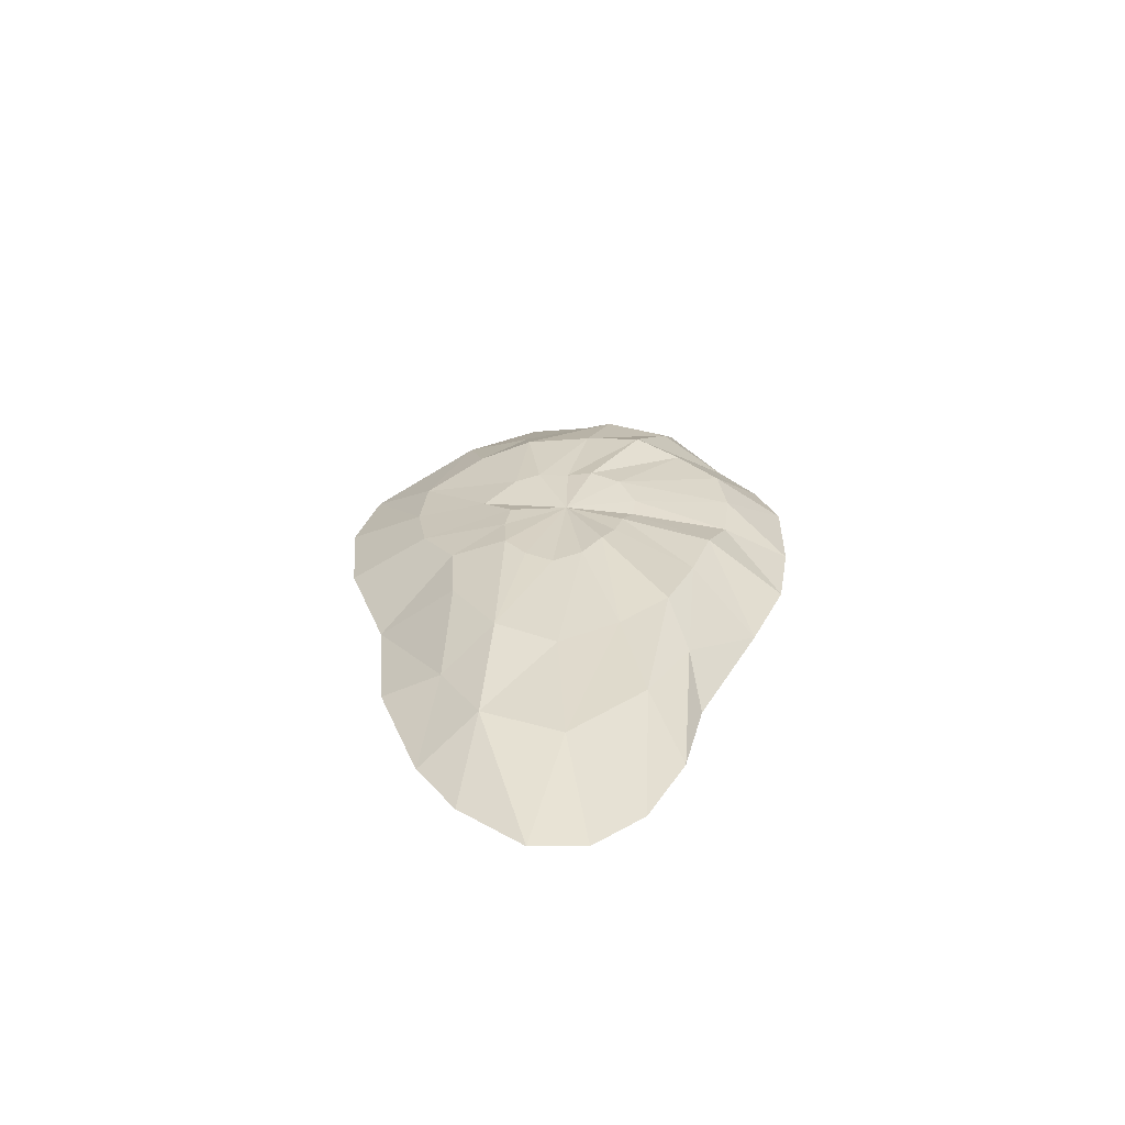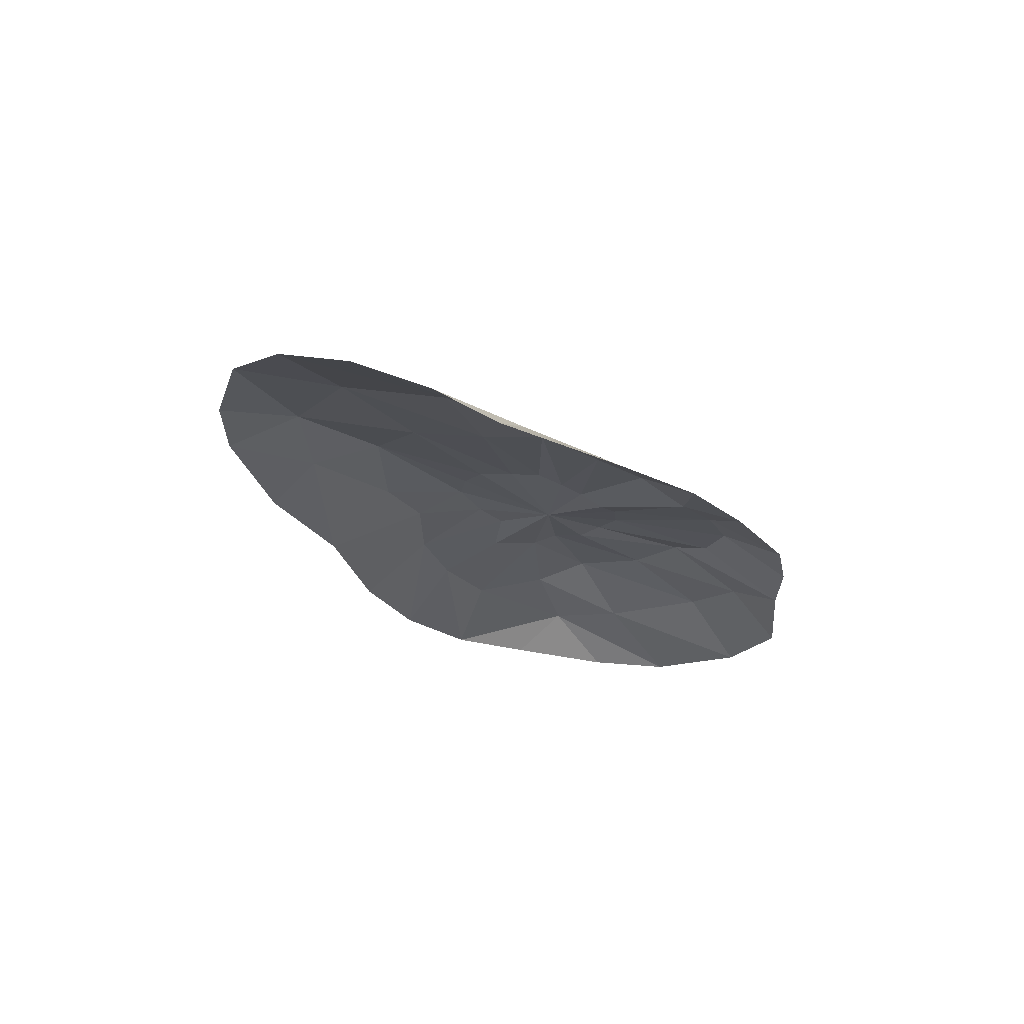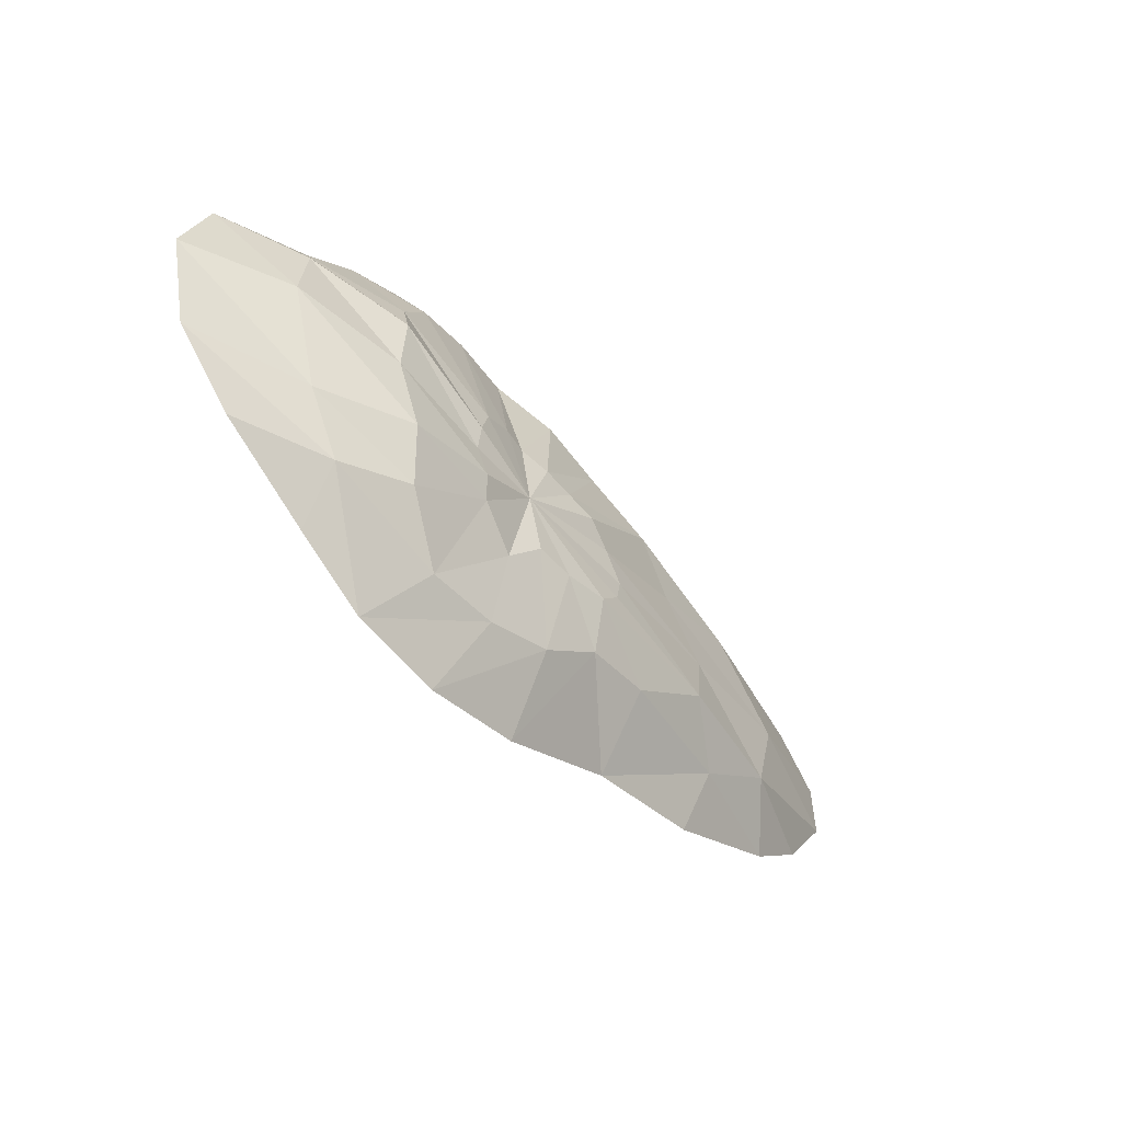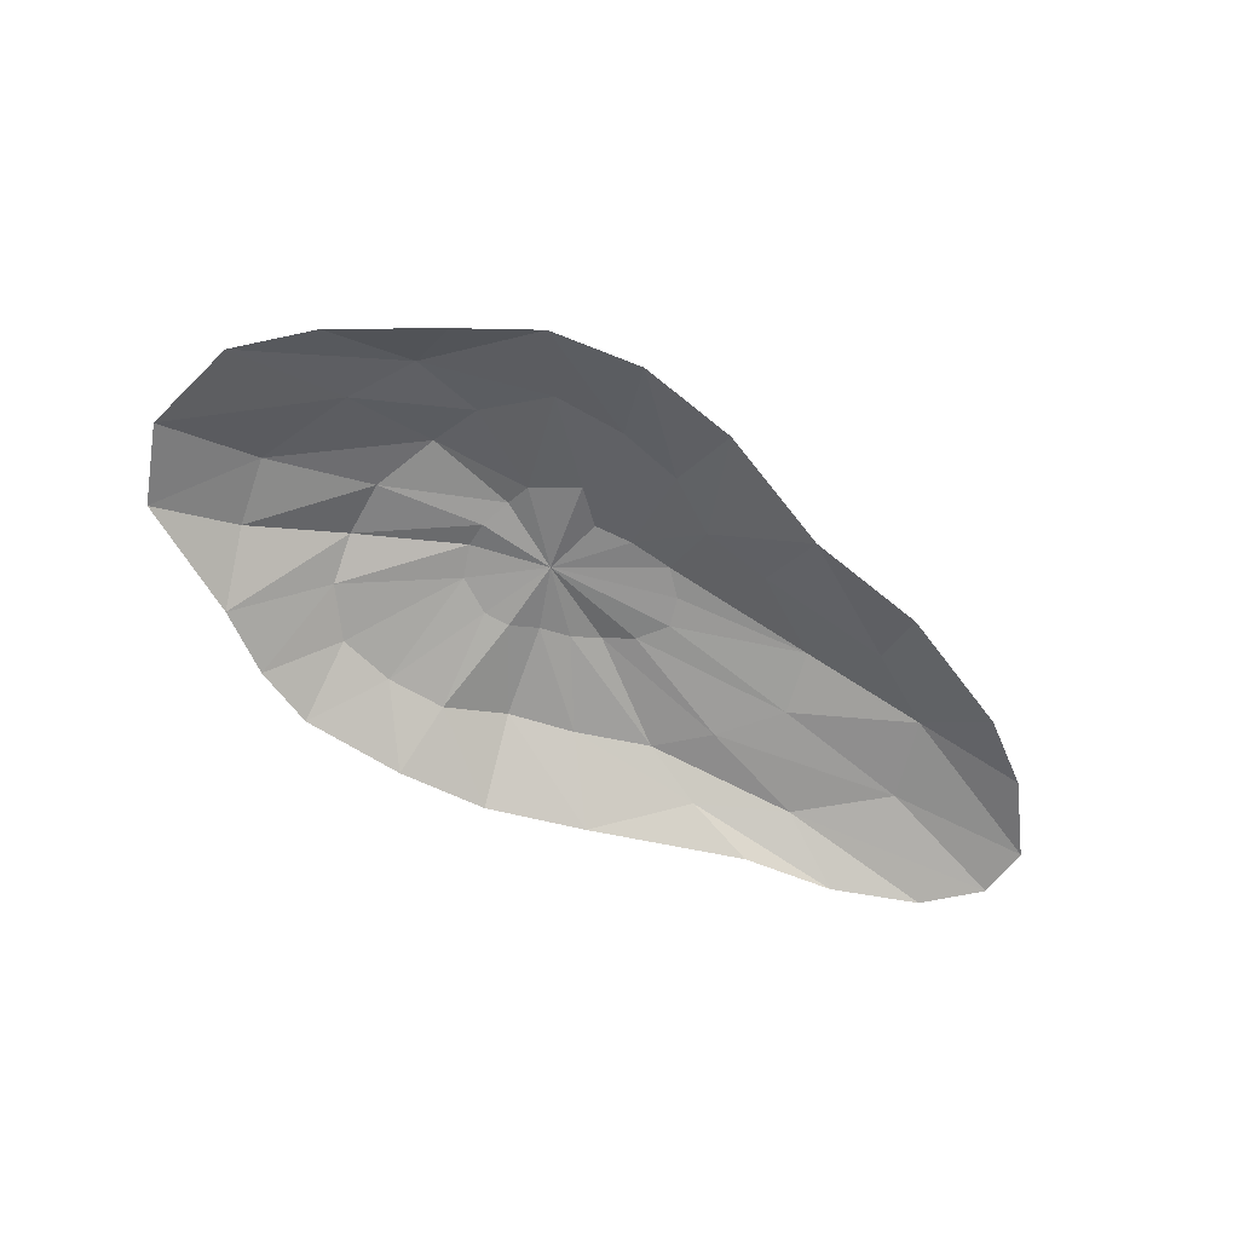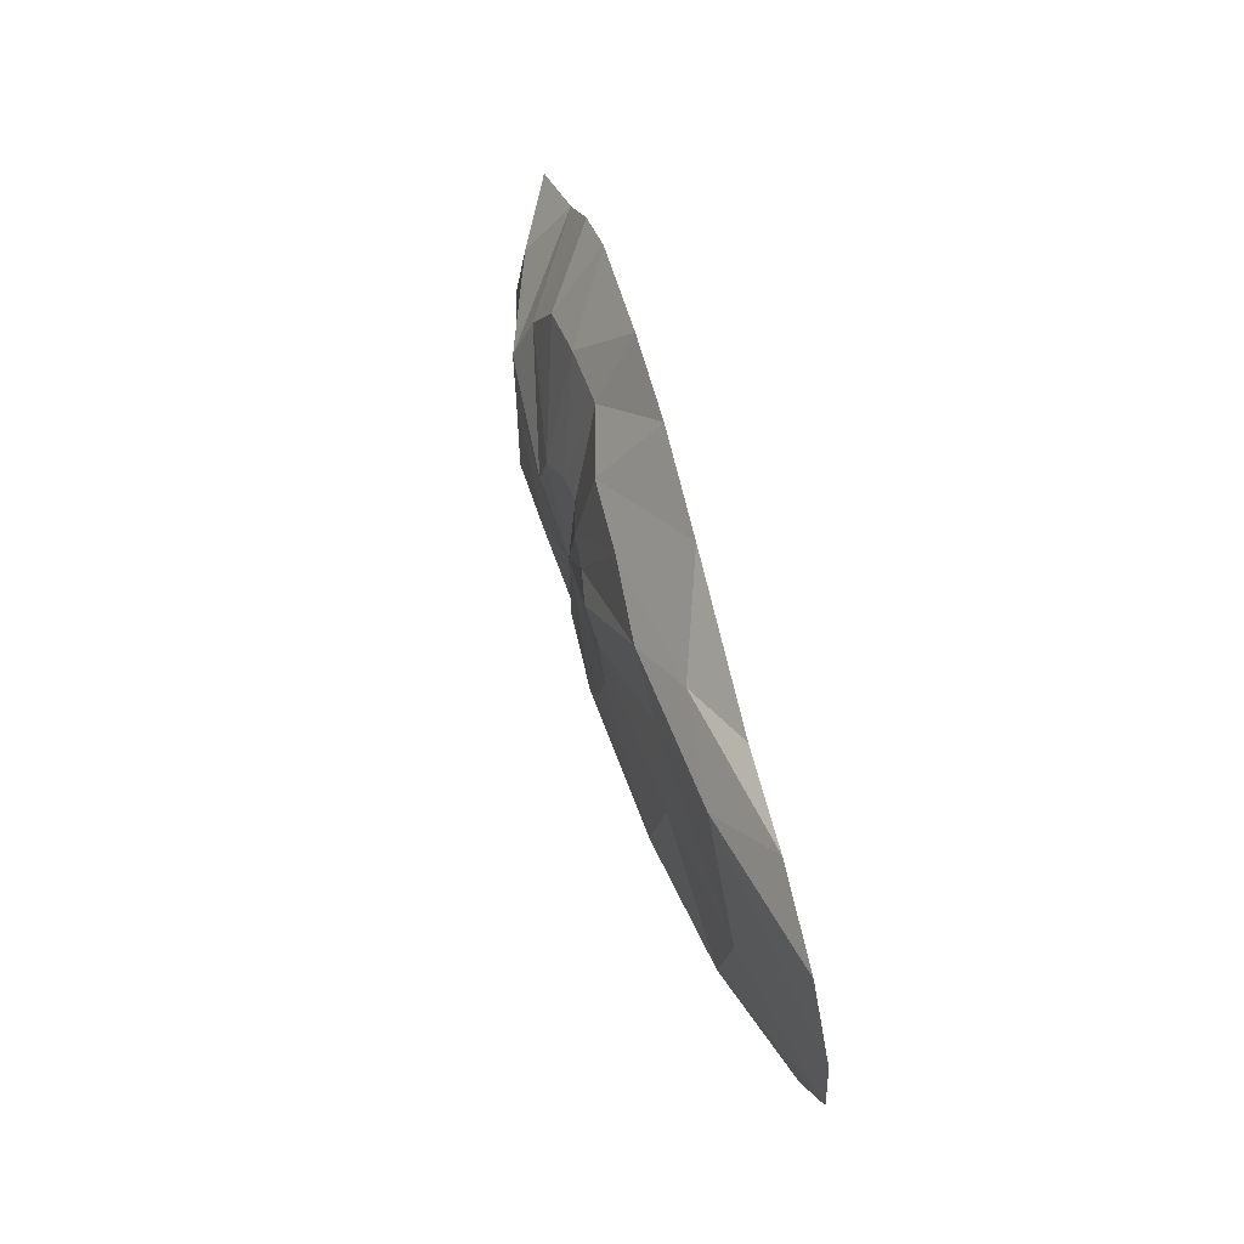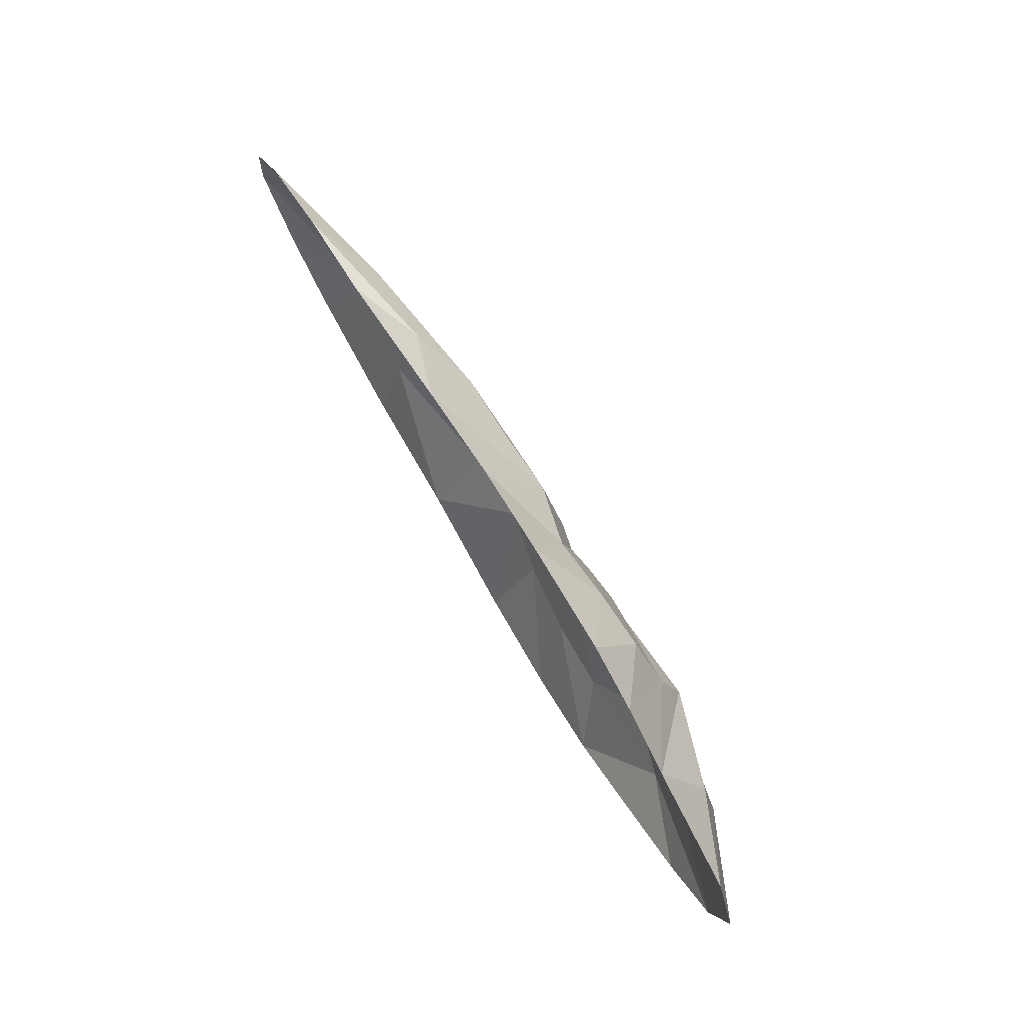
<metadata>
{"format":"obj","ext":"obj","renderer":"f3d","projection":"perspective","resolution":1024,"background":"white","views":[{"elev":26.3,"azim":-86.8,"up":"+Y"},{"elev":-26.0,"azim":-56.0,"up":"+Y"},{"elev":-47.7,"azim":129.7,"up":"+Z"},{"elev":-62.2,"azim":147.9,"up":"+Y"},{"elev":52.9,"azim":-104.2,"up":"+Z"},{"elev":73.4,"azim":59.2,"up":"+Z"}]}
</metadata>
<code>
g default
v 68.82 44.07 -0.2055
v 72.16 37.2 63.05
v 94.88 40.72 65.02
v 135.7 22.6 155.4
v 83.79 17.99 152.2
v 89.51 -12.72 212.1
v 9.893 -12.72 204.1
v 29.29 32.16 135.6
v -76.35 -12.72 176.5
v -28.83 31.69 120.5
v 46.92 43.77 54.07
v 19.84 45.18 47.66
v 125.4 47.12 48.72
v 185.8 26.67 145.6
v 217.7 34.81 106.1
v 136.6 50.82 20.76
v 226.7 50.24 64.54
v 182.4 -12.72 209.5
v 235.6 -12.72 187.6
v 287.6 -12.72 152.1
v 310.3 20.41 91.51
v 385.1 -12.72 99.61
v 323.8 26.93 32.18
v 412.7 -12.72 32.21
v 290.9 20.83 -53.68
v 393.2 -12.72 -52.45
v 259.2 20.29 -110.2
v 338.7 -12.72 -106.1
v 254.7 -12.72 -159.7
v 190.1 -12.72 -198.4
v 150.2 21.21 -142.6
v 86.45 22.57 -144.1
v 137 47.56 -2.413
v 229.8 48.69 13.25
v 209.3 51.81 -45.59
v 194.4 38.35 -92.79
v 122.6 46.2 -52.37
v 128.6 51.24 -29.85
v -23.59 35.49 -99.85
v 22.46 46.91 -55.24
v 27.24 27.75 -131.5
v 56.85 46.09 -52.21
v 86.04 38.2 -79.73
v 110.2 -12.72 -212.1
v 20.8 -12.72 -199.5
v -89.58 -12.72 -158.2
v -86.72 32.39 -92.49
v -17.92 49.42 -51.48
v -38.8 47.47 -31.21
v -46.95 44.5 -6.064
v -159.8 39.45 -49.01
v -204.8 13.23 -90.57
v -199.6 -12.72 -142.6
v -311.6 -12.72 -99.26
v -211 -12.72 128.4
v -150.4 12.99 117.4
v -94.48 34.59 98.43
v -5.152 49.09 36.55
v -28.75 44.98 19.47
v -174.3 31.09 5.63
v -274.1 20.39 -51.9
v -366.1 -12.72 -61.9
v -412.7 -12.72 -3.902
v -297.9 17.35 19.01
v -409.7 -12.72 43.48
v -229.2 18.58 82.86
v -133.4 29.56 56.87
v -292.4 -12.72 114.9
v -367.3 -12.72 85.44
g collision
f 1 2 3
f 4 5 6
f 6 5 7
f 5 8 7
f 7 8 9
f 9 8 10
f 8 11 10
f 10 11 12
f 12 11 1
f 1 11 2
f 11 8 2
f 8 5 2
f 2 5 3
f 5 4 3
f 3 4 13
f 4 14 13
f 14 15 13
f 13 15 16
f 15 17 16
f 6 18 4
f 4 18 14
f 18 19 14
f 14 19 15
f 19 20 15
f 15 20 17
f 17 20 21
f 20 22 21
f 21 22 23
f 22 24 23
f 23 24 25
f 24 26 25
f 25 26 27
f 26 28 27
f 28 29 27
f 29 30 27
f 27 30 31
f 30 32 31
f 16 17 33
f 33 17 34
f 17 21 34
f 21 23 34
f 34 23 35
f 23 25 35
f 35 25 36
f 25 27 36
f 27 31 36
f 31 37 36
f 36 37 35
f 37 38 35
f 35 38 34
f 34 38 33
f 38 1 33
f 33 1 16
f 16 1 13
f 1 3 13
f 39 40 41
f 41 40 42
f 40 1 42
f 1 43 42
f 42 43 41
f 41 43 32
f 32 43 31
f 31 43 37
f 43 1 37
f 37 1 38
f 30 44 32
f 32 44 41
f 44 45 41
f 41 45 39
f 45 46 39
f 46 47 39
f 47 48 39
f 39 48 40
f 40 48 1
f 48 49 1
f 1 49 50
f 50 49 51
f 49 48 51
f 48 47 51
f 51 47 52
f 47 46 52
f 46 53 52
f 53 54 52
f 55 9 56
f 9 10 56
f 56 10 57
f 10 12 57
f 57 12 58
f 12 1 58
f 58 1 59
f 1 50 59
f 59 50 60
f 50 51 60
f 60 51 61
f 51 52 61
f 52 54 61
f 54 62 61
f 62 63 61
f 61 63 64
f 63 65 64
f 64 65 66
f 61 64 60
f 64 67 60
f 60 67 59
f 59 67 58
f 58 67 57
f 57 67 66
f 67 64 66
f 55 56 68
f 56 66 68
f 68 66 69
f 66 65 69
f 57 66 56

</code>
